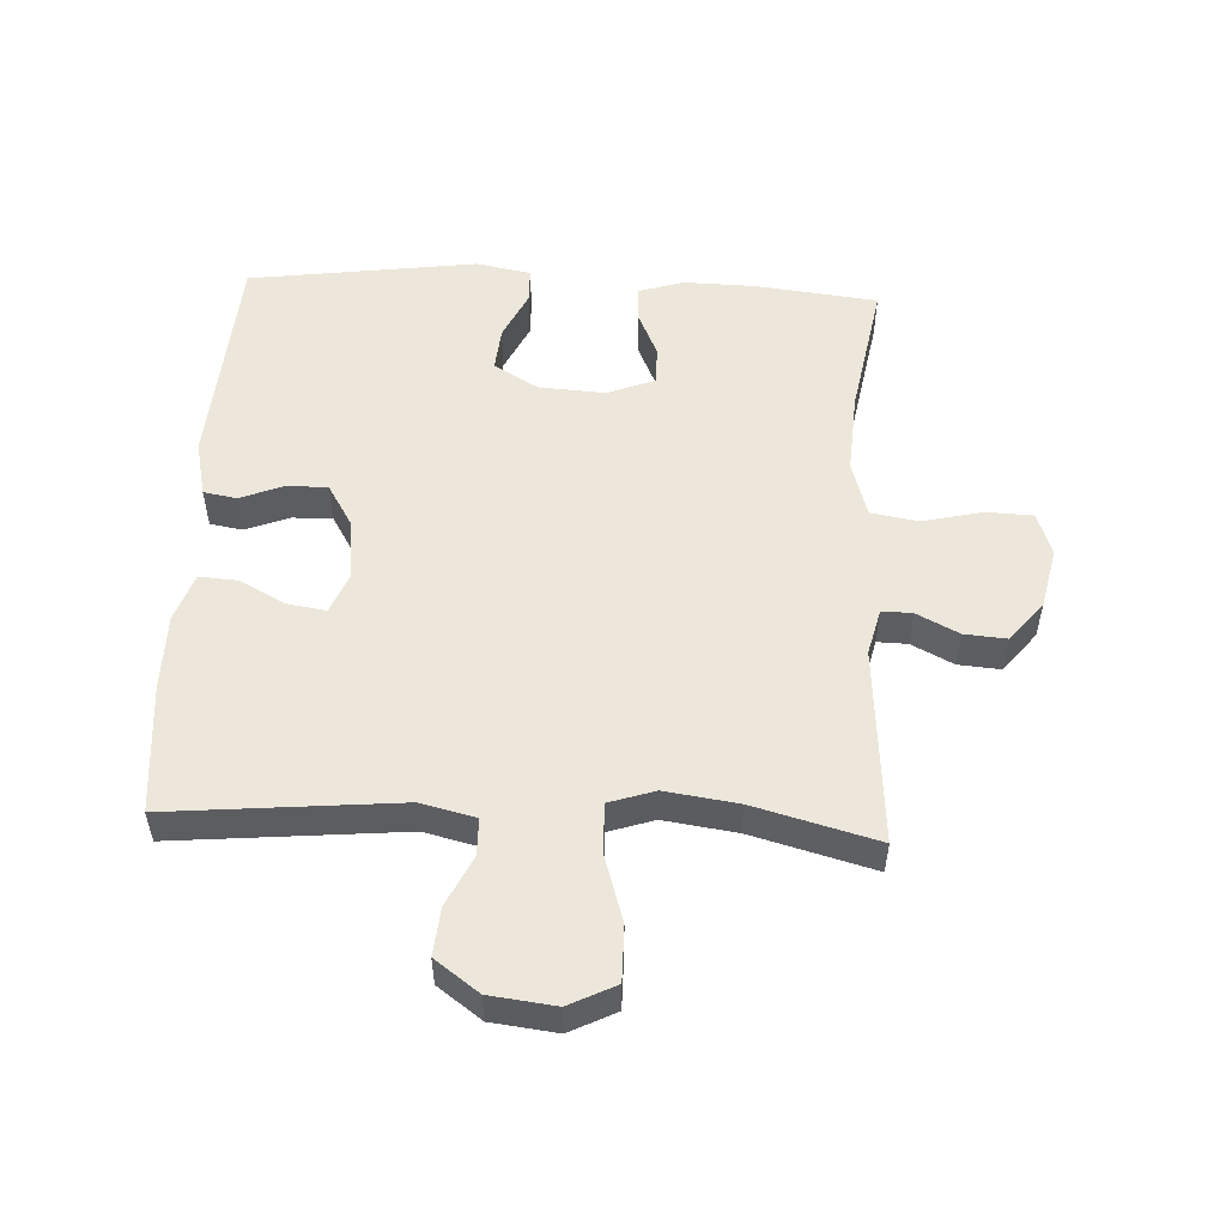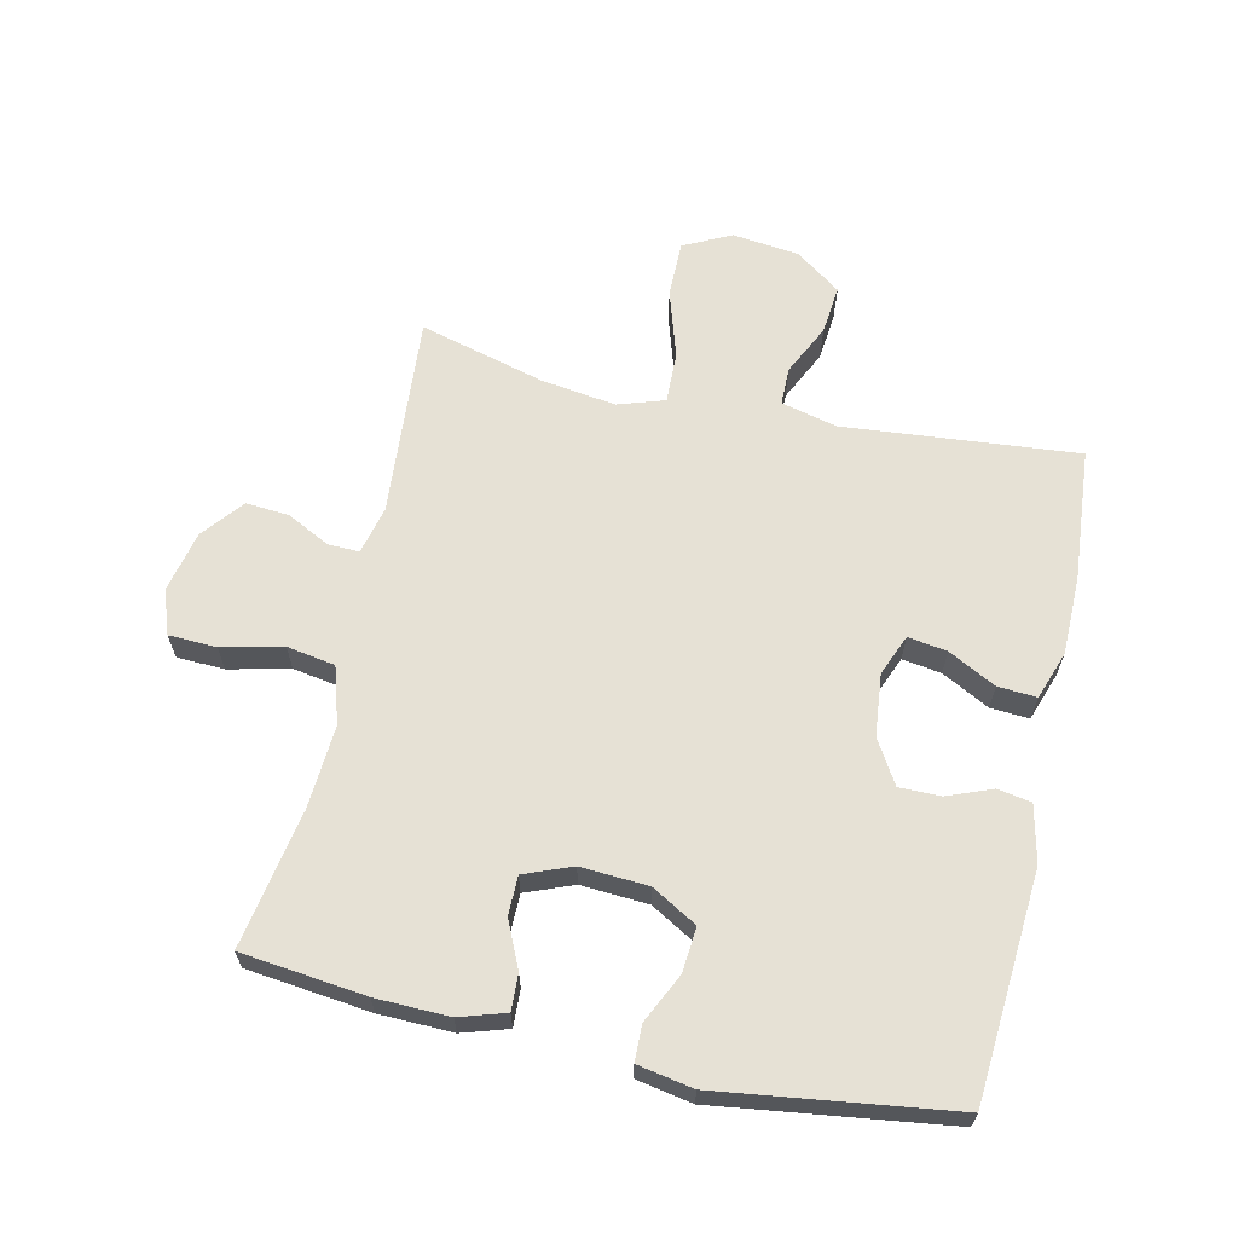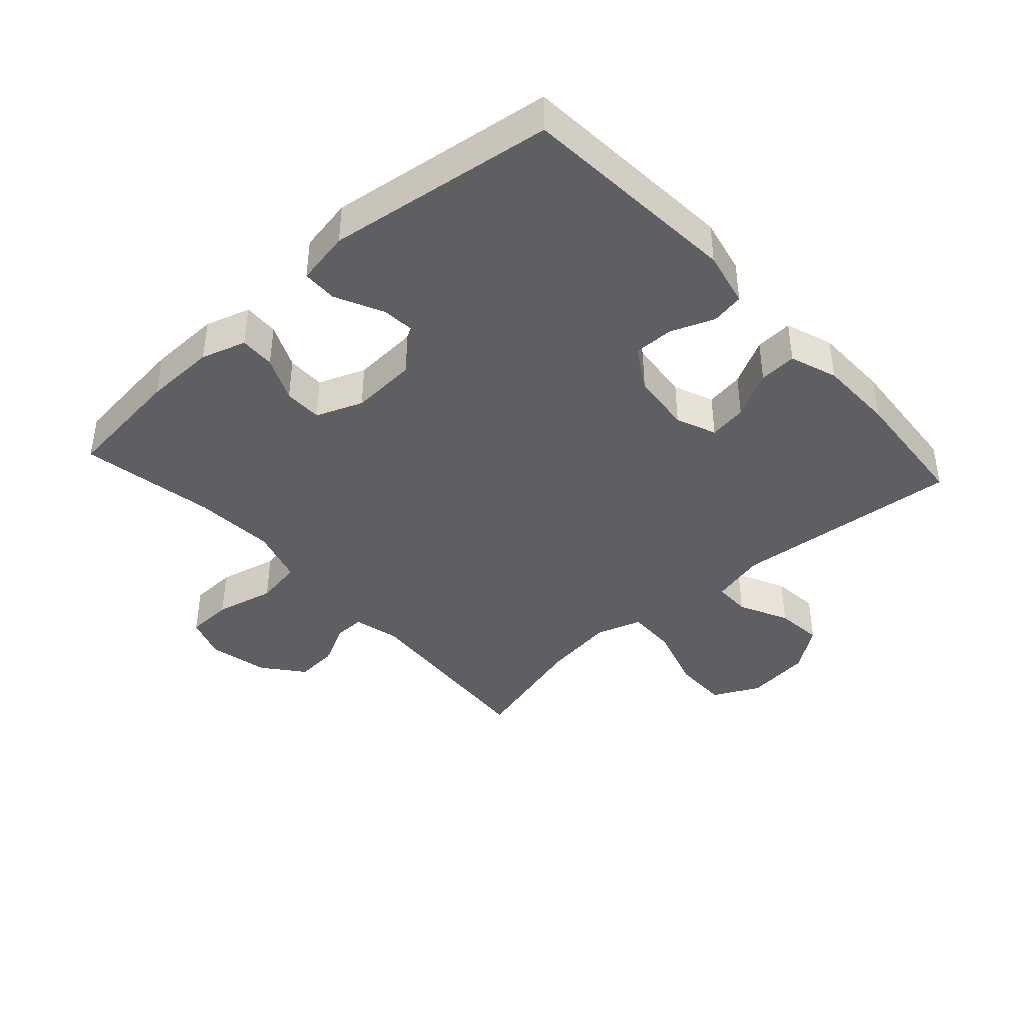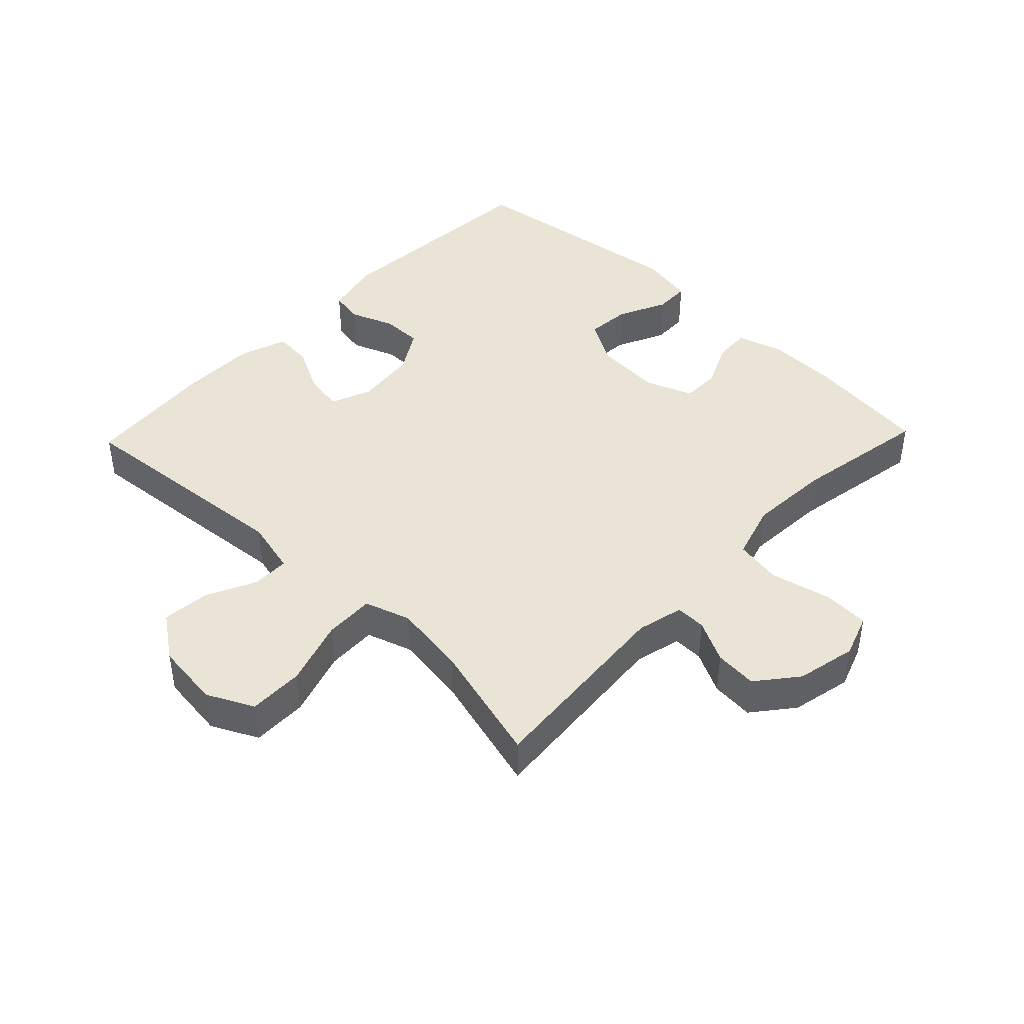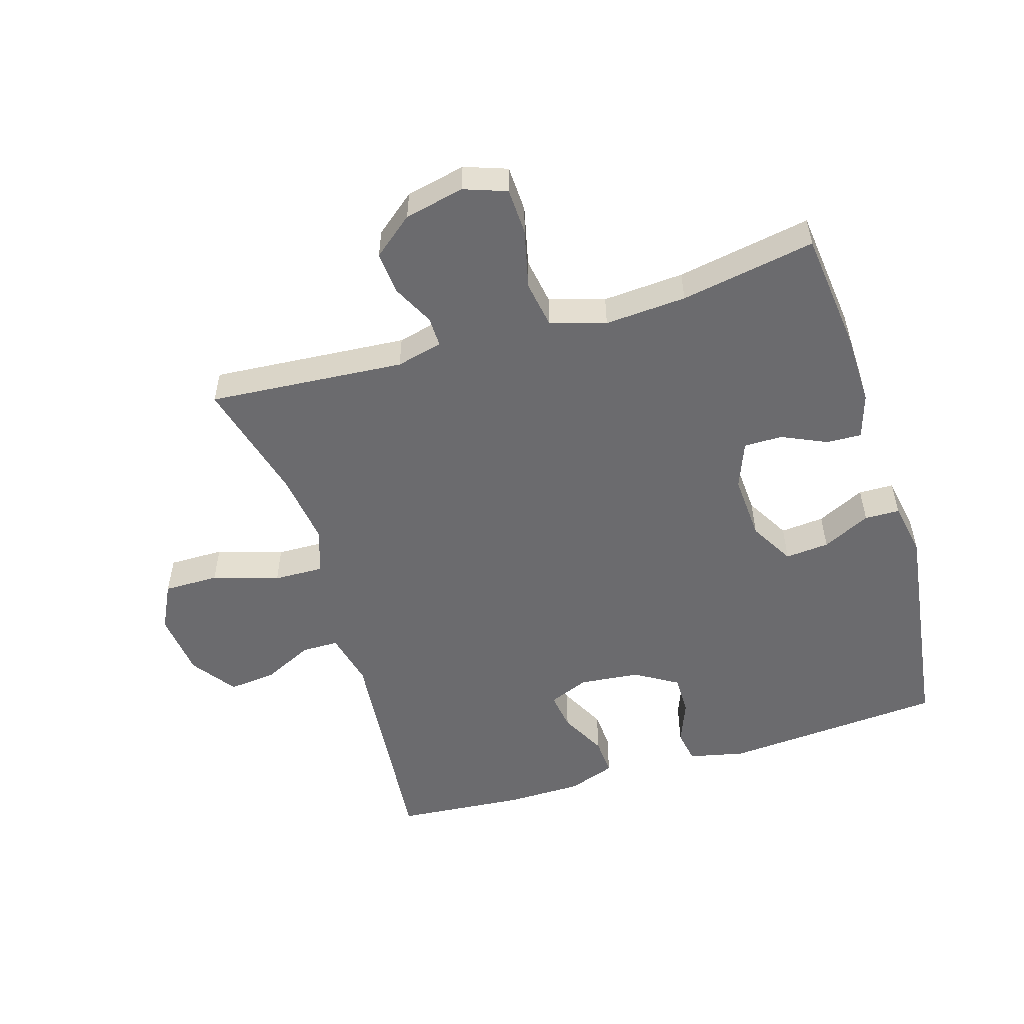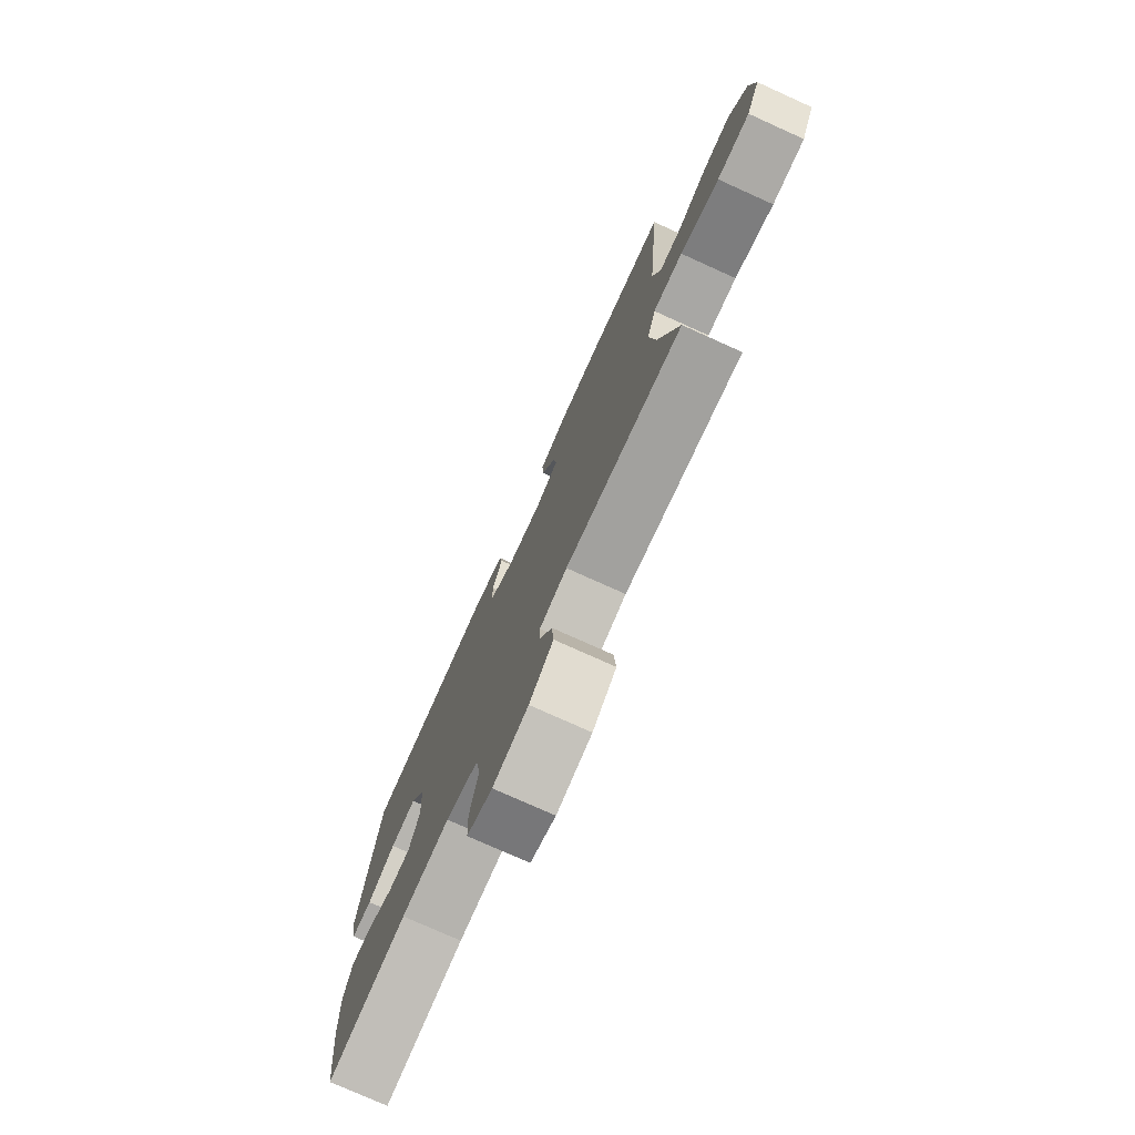
<metadata>
{"format":"obj","ext":"obj","renderer":"f3d","projection":"perspective","resolution":1024,"background":"white","views":[{"elev":53.3,"azim":92.8,"up":"+Y"},{"elev":64.4,"azim":-77.4,"up":"+Y"},{"elev":-41.0,"azim":-47.8,"up":"+Y"},{"elev":43.7,"azim":133.8,"up":"+Y"},{"elev":-53.5,"azim":-163.1,"up":"+Y"},{"elev":-76.3,"azim":65.7,"up":"+Z"}]}
</metadata>
<code>
o path1338_path1338.001
v 0.4151 0.0375 -0.2759
v 0.399 0.0375 -0.1602
v 0.4226 0.0375 -0.08771
v 0.5023 0.0375 -0.09009
v 0.6073 0.0375 -0.1231
v 0.695 0.0375 -0.1237
v 0.7317 0.0375 -0.04984
v 0.7192 0.0375 0.05457
v 0.6686 0.0375 0.1244
v 0.5928 0.0375 0.1169
v 0.5136 0.0375 0.07885
v 0.4549 0.0375 0.0793
v 0.4339 0.0375 0.1661
v 0.4675 0.0375 0.5305
v 0.2623 0.0375 0.5478
v 0.1411 0.0375 0.5468
v 0.06561 0.0375 0.5204
v 0.06961 0.0375 0.4601
v 0.1084 0.0375 0.386
v 0.1177 0.0375 0.3251
v 0.05409 0.0375 0.2992
v -0.04229 0.0375 0.3091
v -0.1104 0.0375 0.35
v -0.1098 0.0375 0.4145
v -0.08277 0.0375 0.4838
v -0.09199 0.0375 0.5361
v -0.1807 0.0375 0.556
v -0.5342 0.0375 0.5305
v -0.5838 0.0375 0.1682
v -0.5678 0.0375 0.08153
v -0.5119 0.0375 0.08031
v -0.4354 0.0375 0.1171
v -0.3653 0.0375 0.1232
v -0.3245 0.0375 0.05238
v -0.3181 0.0375 -0.05272
v -0.3472 0.0375 -0.1272
v -0.4083 0.0375 -0.1273
v -0.4799 0.0375 -0.09465
v -0.5363 0.0375 -0.09211
v -0.5588 0.0375 -0.1637
v -0.5563 0.0375 -0.278
v -0.5342 0.0375 -0.4714
v -0.3193 0.0375 -0.4333
v -0.1891 0.0375 -0.4249
v -0.1008 0.0375 -0.4517
v -0.08825 0.0375 -0.5269
v -0.1104 0.0375 -0.6215
v -0.1075 0.0375 -0.6961
v -0.03916 0.0375 -0.7202
v 0.05608 0.0375 -0.6993
v 0.1202 0.0375 -0.6477
v 0.1148 0.0375 -0.5802
v 0.08107 0.0375 -0.5136
v 0.08 0.0375 -0.4653
v 0.1539 0.0375 -0.4472
v 0.4675 0.0375 -0.4714
v 0.4151 -0.0375 -0.2759
v 0.399 -0.0375 -0.1602
v 0.4226 -0.0375 -0.08771
v 0.5023 -0.0375 -0.09009
v 0.6073 -0.0375 -0.1231
v 0.695 -0.0375 -0.1237
v 0.7317 -0.0375 -0.04984
v 0.7192 -0.0375 0.05457
v 0.6686 -0.0375 0.1244
v 0.5928 -0.0375 0.1169
v 0.5136 -0.0375 0.07885
v 0.4549 -0.0375 0.0793
v 0.4339 -0.0375 0.1661
v 0.4675 -0.0375 0.5305
v 0.2623 -0.0375 0.5478
v 0.1411 -0.0375 0.5468
v 0.06561 -0.0375 0.5204
v 0.06961 -0.0375 0.4601
v 0.1084 -0.0375 0.386
v 0.1177 -0.0375 0.3251
v 0.05409 -0.0375 0.2992
v -0.04229 -0.0375 0.3091
v -0.1104 -0.0375 0.35
v -0.1098 -0.0375 0.4145
v -0.08277 -0.0375 0.4838
v -0.09199 -0.0375 0.5361
v -0.1807 -0.0375 0.556
v -0.5342 -0.0375 0.5305
v -0.5838 -0.0375 0.1682
v -0.5678 -0.0375 0.08153
v -0.5119 -0.0375 0.08031
v -0.4354 -0.0375 0.1171
v -0.3653 -0.0375 0.1232
v -0.3245 -0.0375 0.05238
v -0.3181 -0.0375 -0.05272
v -0.3472 -0.0375 -0.1272
v -0.4083 -0.0375 -0.1273
v -0.4799 -0.0375 -0.09465
v -0.5363 -0.0375 -0.09211
v -0.5588 -0.0375 -0.1637
v -0.5563 -0.0375 -0.278
v -0.5342 -0.0375 -0.4714
v -0.3193 -0.0375 -0.4333
v -0.1891 -0.0375 -0.4249
v -0.1008 -0.0375 -0.4517
v -0.08825 -0.0375 -0.5269
v -0.1104 -0.0375 -0.6215
v -0.1075 -0.0375 -0.6961
v -0.03916 -0.0375 -0.7202
v 0.05608 -0.0375 -0.6993
v 0.1202 -0.0375 -0.6477
v 0.1148 -0.0375 -0.5802
v 0.08107 -0.0375 -0.5136
v 0.08 -0.0375 -0.4653
v 0.1539 -0.0375 -0.4472
v 0.4675 -0.0375 -0.4714
v 0.695 0.0375 -0.1237
v 0.695 0.0375 -0.1237
v 0.7317 0.0375 -0.04984
v 0.7192 0.0375 0.05457
v 0.6686 0.0375 0.1244
v 0.6073 0.0375 -0.1231
v 0.5928 0.0375 0.1169
v 0.5023 0.0375 -0.09009
v 0.5136 0.0375 0.07885
v 0.4549 0.0375 0.0793
v 0.4549 0.0375 0.0793
v 0.4226 0.0375 -0.08771
v 0.4226 0.0375 -0.08771
v 0.4339 0.0375 0.1661
v 0.4675 0.0375 -0.4714
v 0.4675 0.0375 -0.4714
v 0.4151 0.0375 -0.2759
v 0.4675 0.0375 0.5305
v 0.4675 0.0375 0.5305
v 0.399 0.0375 -0.1602
v 0.2623 0.0375 0.5478
v 0.1539 0.0375 -0.4472
v 0.1411 0.0375 0.5468
v 0.08 0.0375 -0.4653
v 0.08 0.0375 -0.4653
v 0.1084 0.0375 0.386
v 0.1177 0.0375 0.3251
v 0.1177 0.0375 0.3251
v 0.06561 0.0375 0.5204
v 0.06561 0.0375 0.5204
v 0.05608 0.0375 -0.6993
v 0.1202 0.0375 -0.6477
v 0.1148 0.0375 -0.5802
v 0.05409 0.0375 0.2992
v 0.08107 0.0375 -0.5136
v 0.06961 0.0375 0.4601
v -0.03916 0.0375 -0.7202
v -0.04229 0.0375 0.3091
v -0.1075 0.0375 -0.6961
v -0.1075 0.0375 -0.6961
v -0.1104 0.0375 0.35
v -0.1098 0.0375 0.4145
v -0.08277 0.0375 0.4838
v -0.09199 0.0375 0.5361
v -0.09199 0.0375 0.5361
v -0.1104 0.0375 -0.6215
v -0.08825 0.0375 -0.5269
v -0.1008 0.0375 -0.4517
v -0.1008 0.0375 -0.4517
v -0.1807 0.0375 0.556
v -0.1891 0.0375 -0.4249
v -0.3193 0.0375 -0.4333
v -0.3245 0.0375 0.05238
v -0.3181 0.0375 -0.05272
v -0.3472 0.0375 -0.1272
v -0.3472 0.0375 -0.1272
v -0.3653 0.0375 0.1232
v -0.3653 0.0375 0.1232
v -0.4083 0.0375 -0.1273
v -0.4354 0.0375 0.1171
v -0.4799 0.0375 -0.09465
v -0.5119 0.0375 0.08031
v -0.5342 0.0375 -0.4714
v -0.5342 0.0375 -0.4714
v -0.5363 0.0375 -0.09211
v -0.5363 0.0375 -0.09211
v -0.5342 0.0375 0.5305
v -0.5342 0.0375 0.5305
v -0.5678 0.0375 0.08153
v -0.5678 0.0375 0.08153
v -0.5588 0.0375 -0.1637
v -0.5563 0.0375 -0.278
v -0.5838 0.0375 0.1682
v 0.695 -0.0375 -0.1237
v 0.695 -0.0375 -0.1237
v 0.7317 -0.0375 -0.04984
v 0.7192 -0.0375 0.05457
v 0.6686 -0.0375 0.1244
v 0.6073 -0.0375 -0.1231
v 0.5928 -0.0375 0.1169
v 0.5023 -0.0375 -0.09009
v 0.5136 -0.0375 0.07885
v 0.4549 -0.0375 0.0793
v 0.4549 -0.0375 0.0793
v 0.4226 -0.0375 -0.08771
v 0.4226 -0.0375 -0.08771
v 0.4339 -0.0375 0.1661
v 0.4675 -0.0375 -0.4714
v 0.4675 -0.0375 -0.4714
v 0.4151 -0.0375 -0.2759
v 0.4675 -0.0375 0.5305
v 0.4675 -0.0375 0.5305
v 0.399 -0.0375 -0.1602
v 0.2623 -0.0375 0.5478
v 0.1539 -0.0375 -0.4472
v 0.1411 -0.0375 0.5468
v 0.08 -0.0375 -0.4653
v 0.08 -0.0375 -0.4653
v 0.1084 -0.0375 0.386
v 0.1177 -0.0375 0.3251
v 0.1177 -0.0375 0.3251
v 0.06561 -0.0375 0.5204
v 0.06561 -0.0375 0.5204
v 0.05608 -0.0375 -0.6993
v 0.1202 -0.0375 -0.6477
v 0.1148 -0.0375 -0.5802
v 0.05409 -0.0375 0.2992
v 0.08107 -0.0375 -0.5136
v 0.06961 -0.0375 0.4601
v -0.03916 -0.0375 -0.7202
v -0.04229 -0.0375 0.3091
v -0.1075 -0.0375 -0.6961
v -0.1075 -0.0375 -0.6961
v -0.1104 -0.0375 0.35
v -0.1098 -0.0375 0.4145
v -0.08277 -0.0375 0.4838
v -0.09199 -0.0375 0.5361
v -0.09199 -0.0375 0.5361
v -0.1104 -0.0375 -0.6215
v -0.08825 -0.0375 -0.5269
v -0.1008 -0.0375 -0.4517
v -0.1008 -0.0375 -0.4517
v -0.1807 -0.0375 0.556
v -0.1891 -0.0375 -0.4249
v -0.3193 -0.0375 -0.4333
v -0.3245 -0.0375 0.05238
v -0.3181 -0.0375 -0.05272
v -0.3472 -0.0375 -0.1272
v -0.3472 -0.0375 -0.1272
v -0.3653 -0.0375 0.1232
v -0.3653 -0.0375 0.1232
v -0.4083 -0.0375 -0.1273
v -0.4354 -0.0375 0.1171
v -0.4799 -0.0375 -0.09465
v -0.5119 -0.0375 0.08031
v -0.5342 -0.0375 -0.4714
v -0.5342 -0.0375 -0.4714
v -0.5363 -0.0375 -0.09211
v -0.5363 -0.0375 -0.09211
v -0.5342 -0.0375 0.5305
v -0.5342 -0.0375 0.5305
v -0.5678 -0.0375 0.08153
v -0.5678 -0.0375 0.08153
v -0.5588 -0.0375 -0.1637
v -0.5563 -0.0375 -0.278
v -0.5838 -0.0375 0.1682
f 188 189 191
f 222 216 231
f 257 244 256
f 205 219 239
f 211 208 221
f 205 207 202
f 186 188 191
f 239 223 238
f 252 226 227
f 195 219 197
f 237 244 257
f 208 211 206
f 235 227 228
f 206 211 212
f 219 223 239
f 236 240 237
f 193 194 195
f 238 226 242
f 236 239 240
f 202 207 200
f 256 246 250
f 237 240 244
f 247 258 254
f 192 189 190
f 217 218 216
f 248 237 257
f 206 199 203
f 192 191 189
f 220 209 232
f 193 195 197
f 226 238 223
f 191 194 193
f 207 205 239
f 212 219 199
f 218 220 232
f 235 228 229
f 224 222 231
f 216 218 231
f 231 218 232
f 195 199 219
f 191 192 194
f 233 209 239
f 252 227 235
f 245 252 258
f 233 239 236
f 245 258 247
f 242 252 245
f 206 212 199
f 256 244 246
f 209 207 239
f 242 226 252
f 214 221 208
f 232 209 233
f 205 197 219
f 114 7 63 187
f 7 8 64 63
f 8 9 65 64
f 5 6 62 61
f 9 10 66 65
f 4 5 61 60
f 10 11 67 66
f 11 123 196 67
f 125 4 60 198
f 12 13 69 68
f 128 1 57 201
f 13 131 204 69
f 2 3 59 58
f 1 2 58 57
f 14 15 71 70
f 55 56 112 111
f 15 16 72 71
f 137 55 111 210
f 19 140 213 75
f 16 142 215 72
f 50 51 107 106
f 51 52 108 107
f 20 21 77 76
f 52 53 109 108
f 18 19 75 74
f 17 18 74 73
f 53 54 110 109
f 49 50 106 105
f 21 22 78 77
f 152 49 105 225
f 22 23 79 78
f 24 25 81 80
f 25 157 230 81
f 47 48 104 103
f 46 47 103 102
f 161 46 102 234
f 26 27 83 82
f 44 45 101 100
f 23 24 80 79
f 43 44 100 99
f 34 35 91 90
f 35 168 241 91
f 170 34 90 243
f 36 37 93 92
f 32 33 89 88
f 37 38 94 93
f 31 32 88 87
f 176 43 99 249
f 38 178 251 94
f 27 180 253 83
f 182 31 87 255
f 39 40 96 95
f 41 42 98 97
f 40 41 97 96
f 29 30 86 85
f 28 29 85 84
f 115 118 116
f 149 158 143
f 184 183 171
f 132 166 146
f 138 148 135
f 132 129 134
f 113 118 115
f 166 165 150
f 179 154 153
f 122 124 146
f 164 184 171
f 135 133 138
f 162 155 154
f 133 139 138
f 146 166 150
f 163 164 167
f 120 122 121
f 165 169 153
f 163 167 166
f 129 127 134
f 183 177 173
f 164 171 167
f 174 181 185
f 119 117 116
f 144 143 145
f 175 184 164
f 133 130 126
f 119 116 118
f 147 159 136
f 120 124 122
f 153 150 165
f 118 120 121
f 134 166 132
f 139 126 146
f 145 159 147
f 162 156 155
f 151 158 149
f 143 158 145
f 158 159 145
f 122 146 126
f 118 121 119
f 160 166 136
f 179 162 154
f 172 185 179
f 160 163 166
f 172 174 185
f 169 172 179
f 133 126 139
f 183 173 171
f 136 166 134
f 169 179 153
f 141 135 148
f 159 160 136
f 132 146 124

</code>
